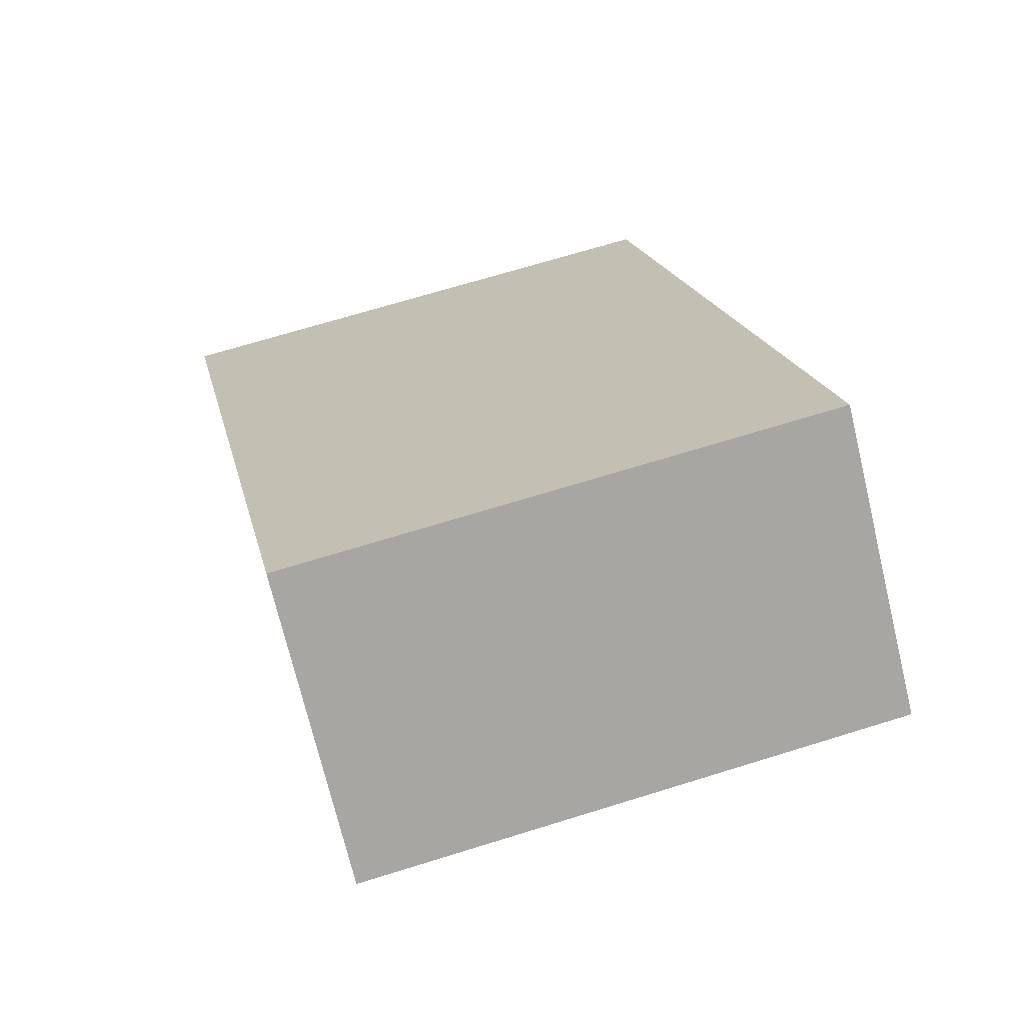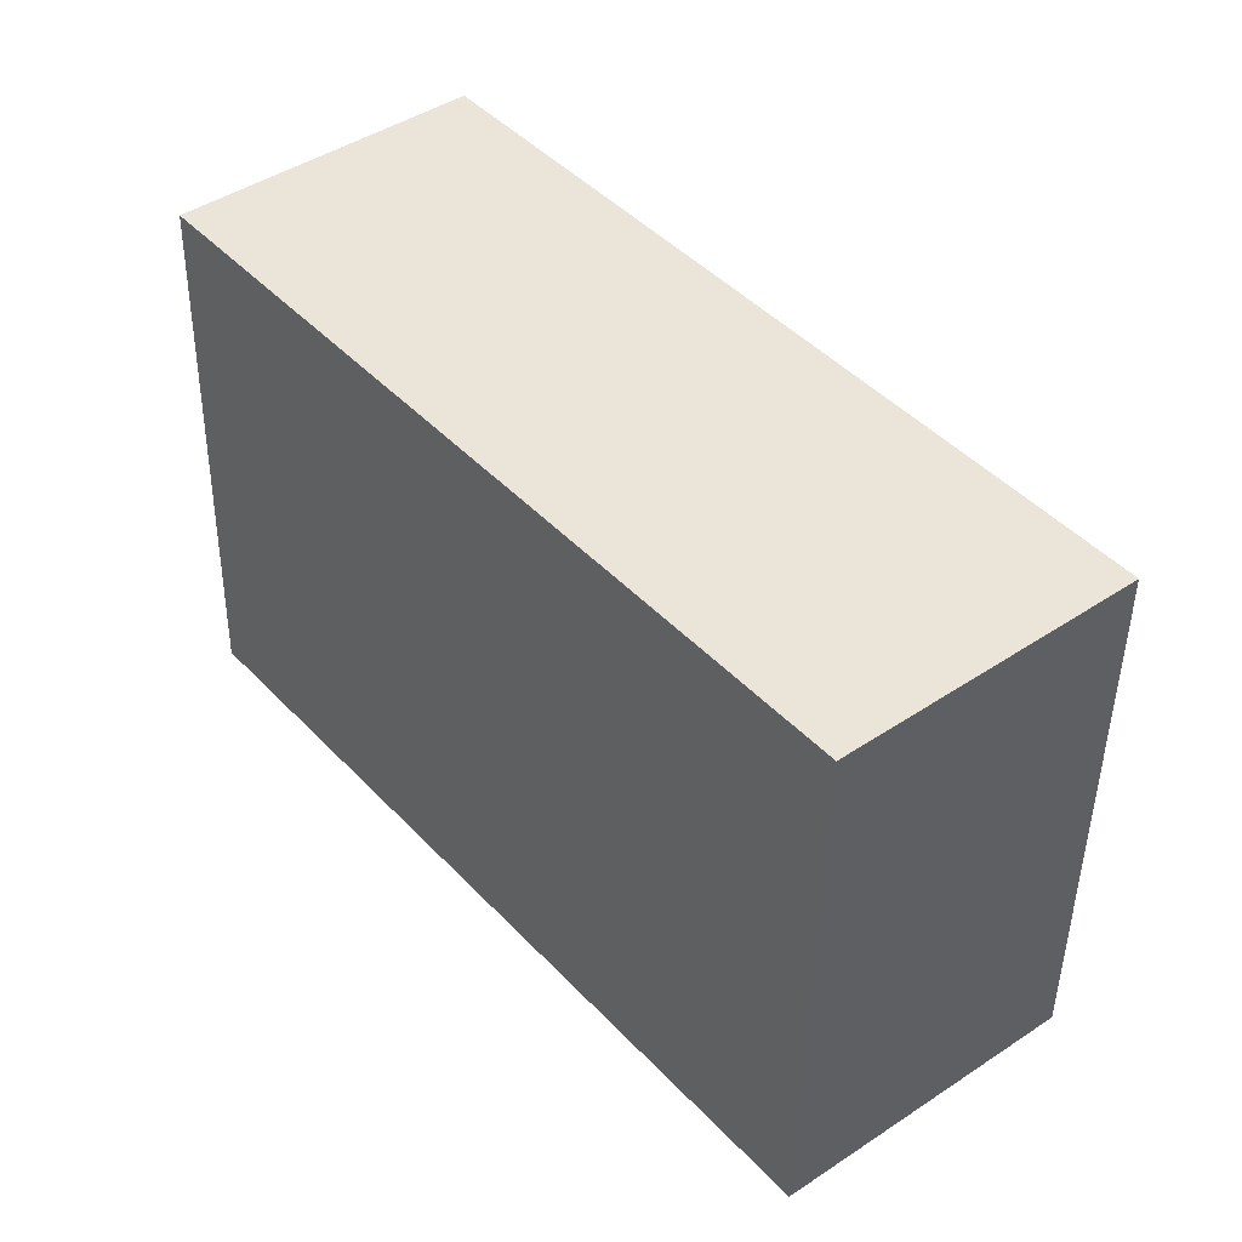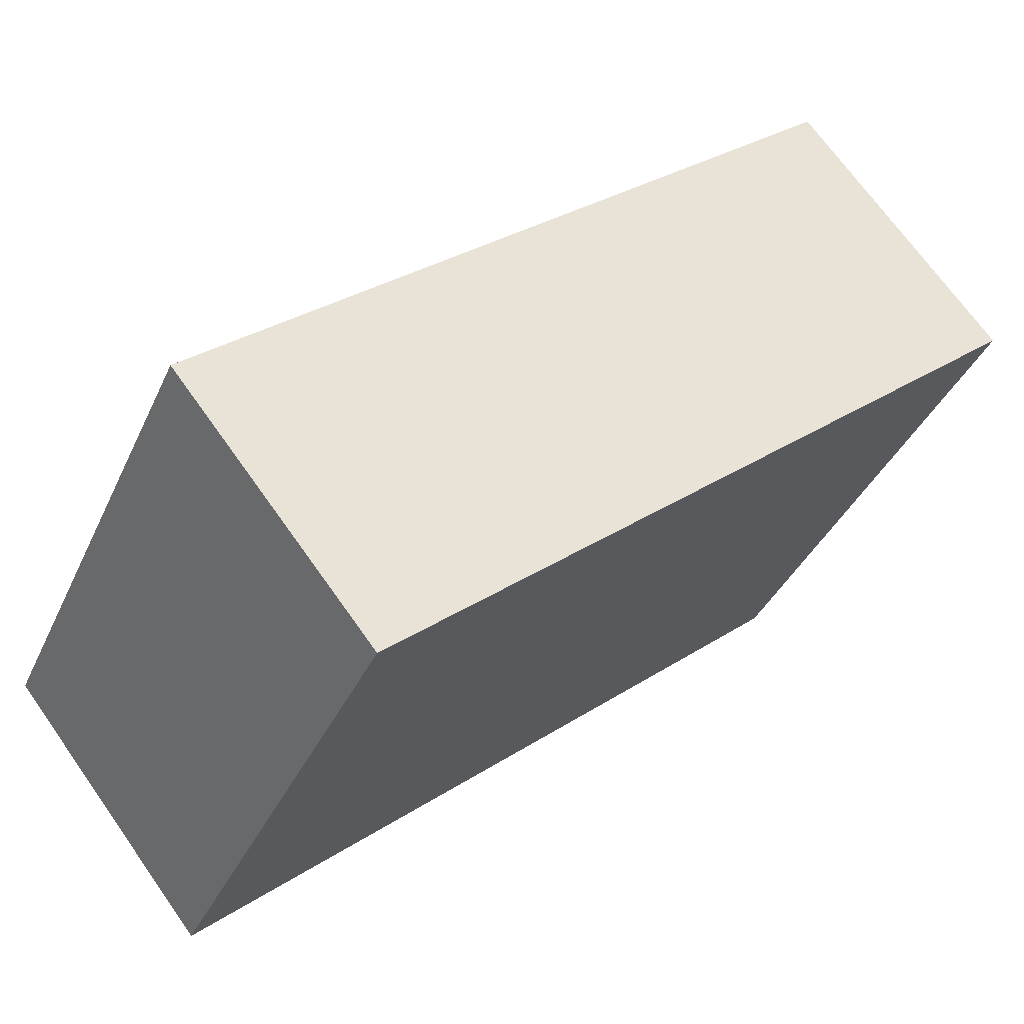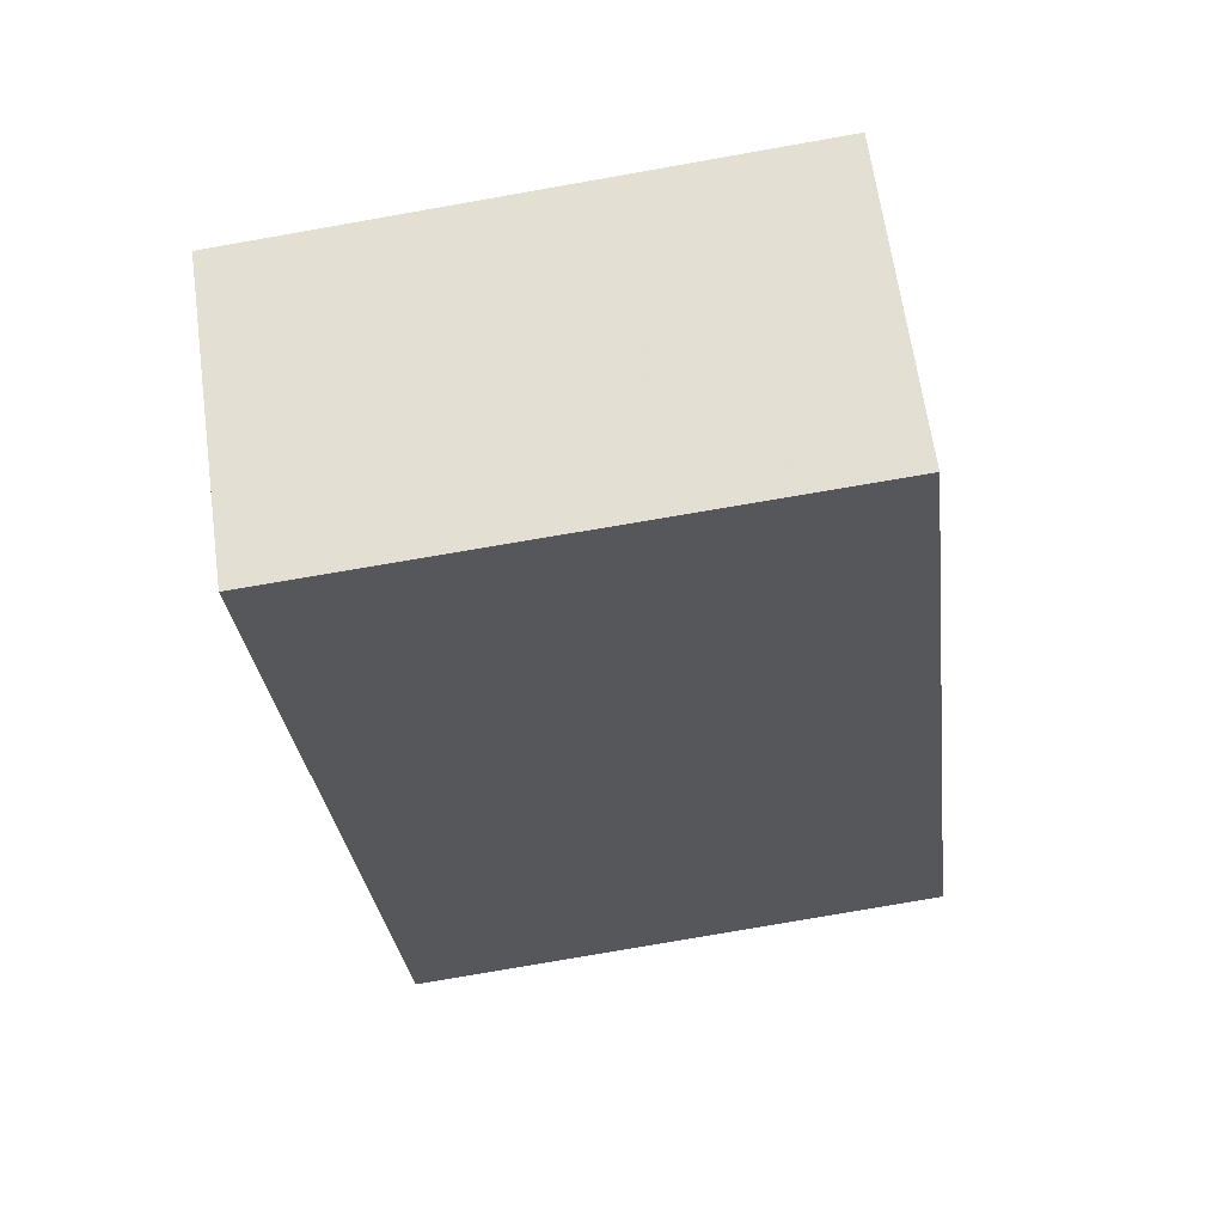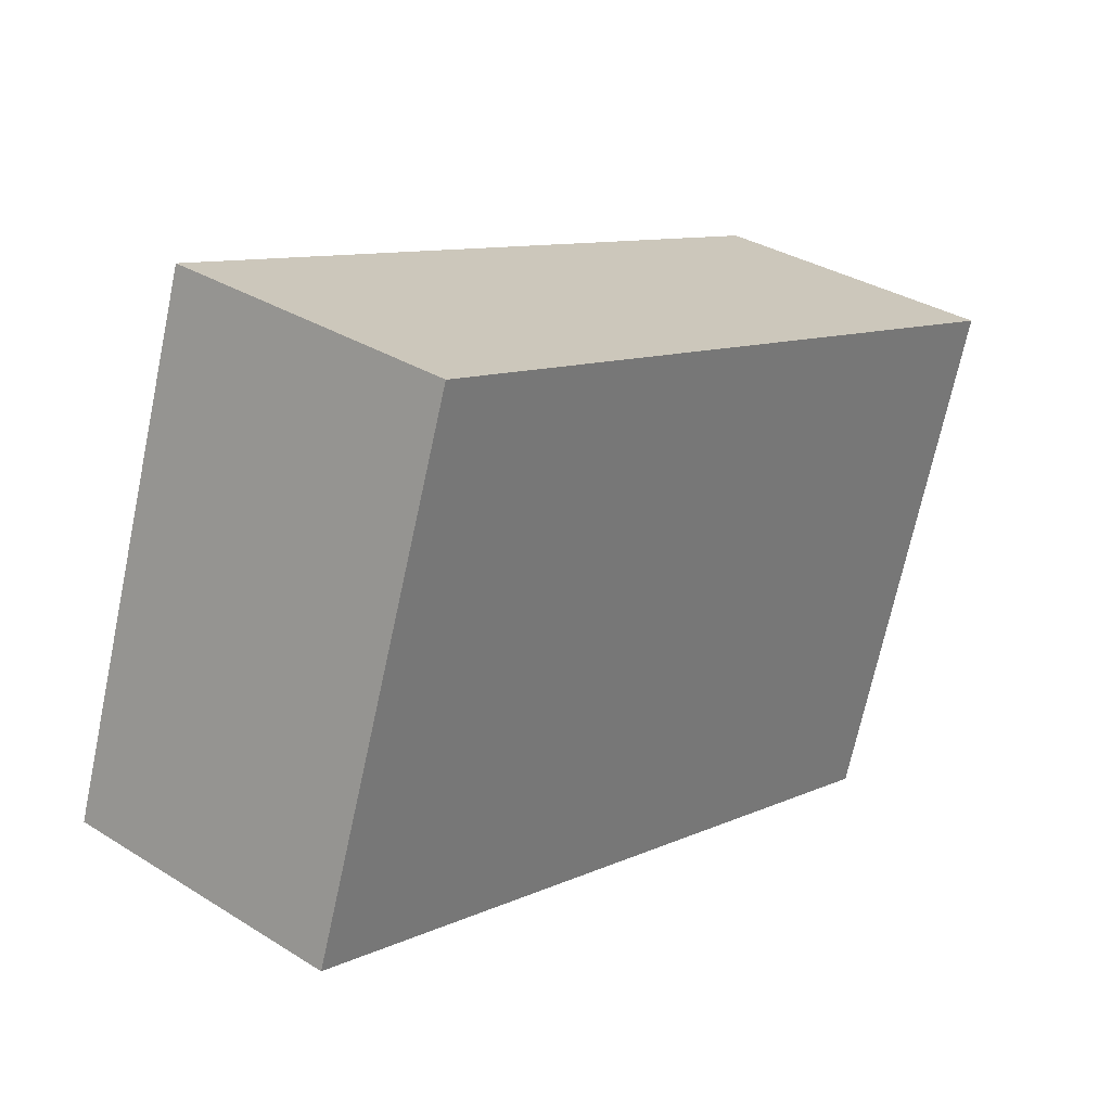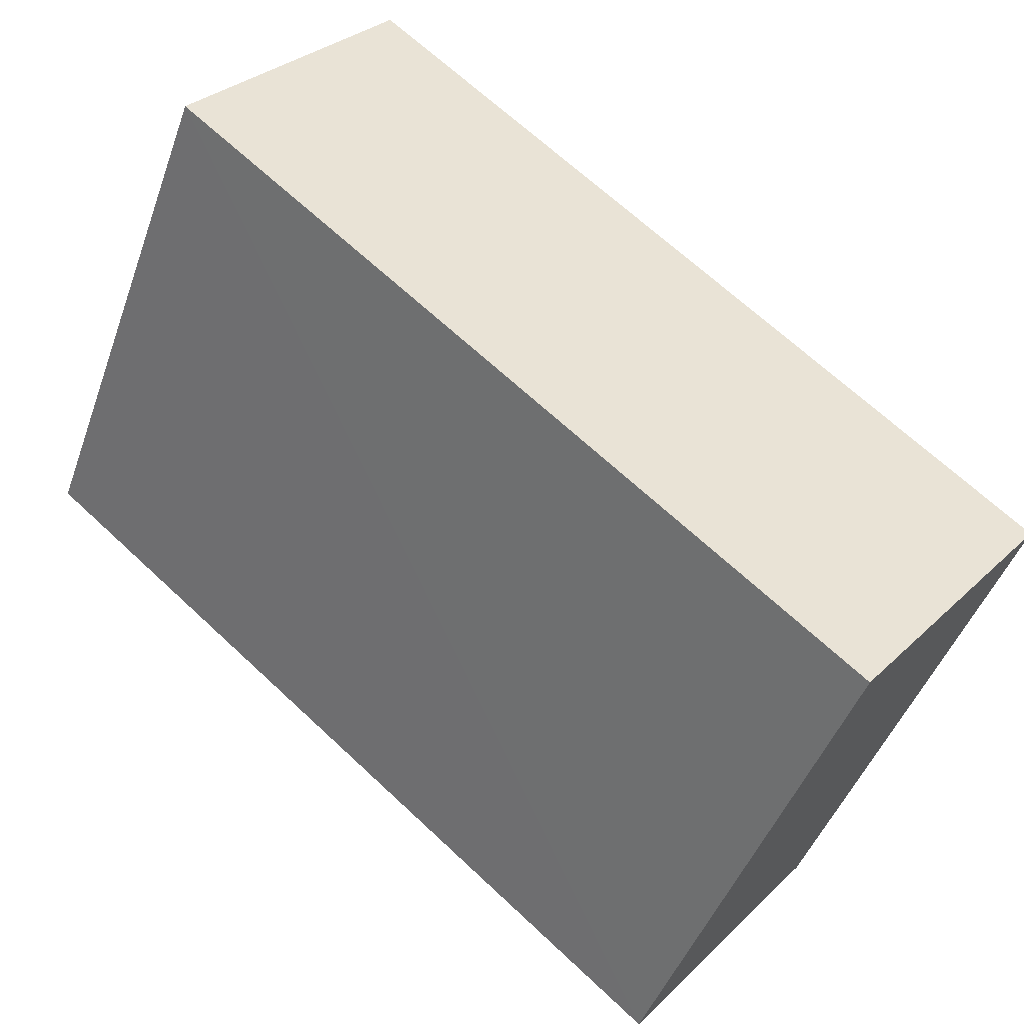
<metadata>
{"format":"obj","ext":"obj","renderer":"f3d","projection":"perspective","resolution":1024,"background":"white","views":[{"elev":68.5,"azim":-17.3,"up":"+Z"},{"elev":-45.9,"azim":89.2,"up":"+Z"},{"elev":-36.6,"azim":67.9,"up":"+Y"},{"elev":-78.5,"azim":-170.1,"up":"+Z"},{"elev":-70.7,"azim":-102.0,"up":"+Z"},{"elev":-45.6,"azim":-109.1,"up":"+Y"}]}
</metadata>
<code>
v 4.75 7.71 6.12
v 11.75 7.75 6.12
v 4.75 10.88 8.62
v 11.75 10.88 8.62
v 4.75 3.88 17
v 4.75 0.75 14.5
v 11.75 3.88 17
v 11.75 0.75 14.5
f 2 1 3 4
f 3 1 6 5
f 7 8 2 4
f 5 7 4 3
f 5 6 8 7
f 1 2 8 6

</code>
